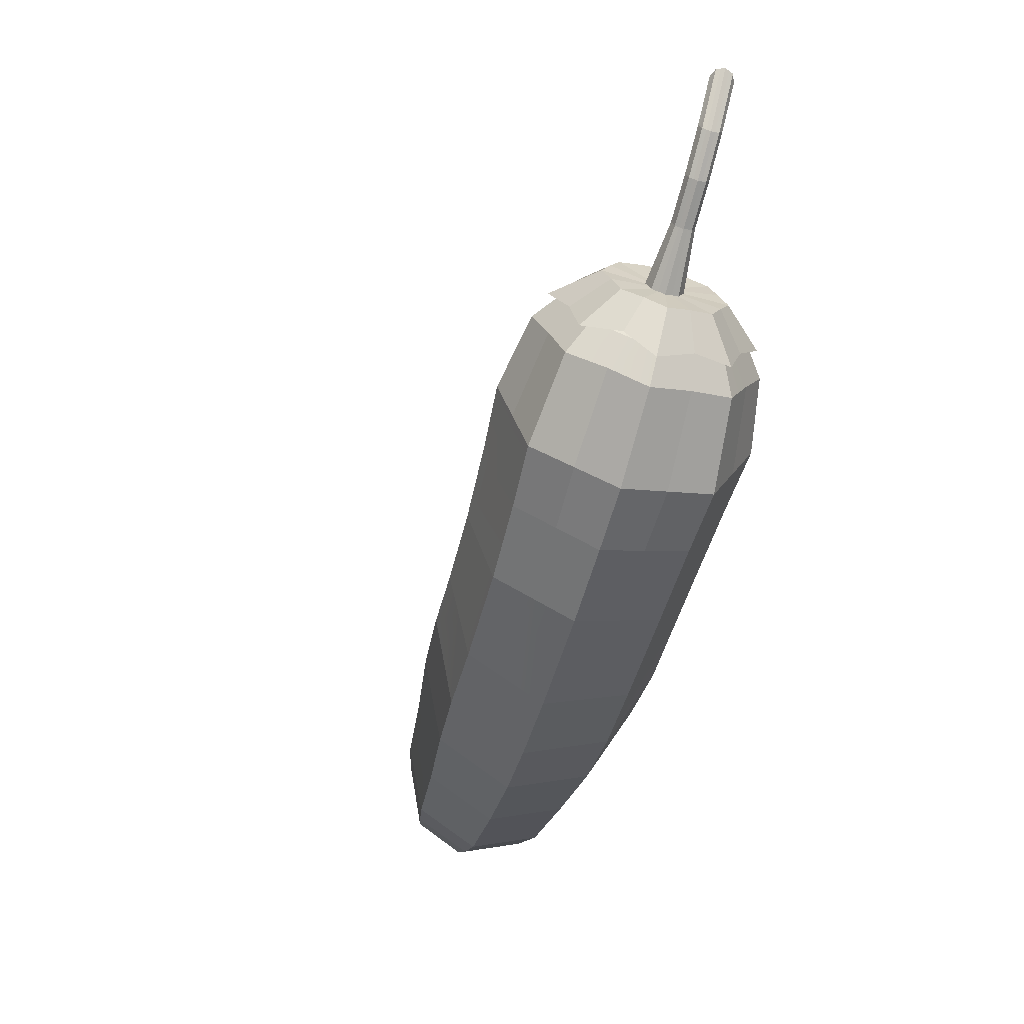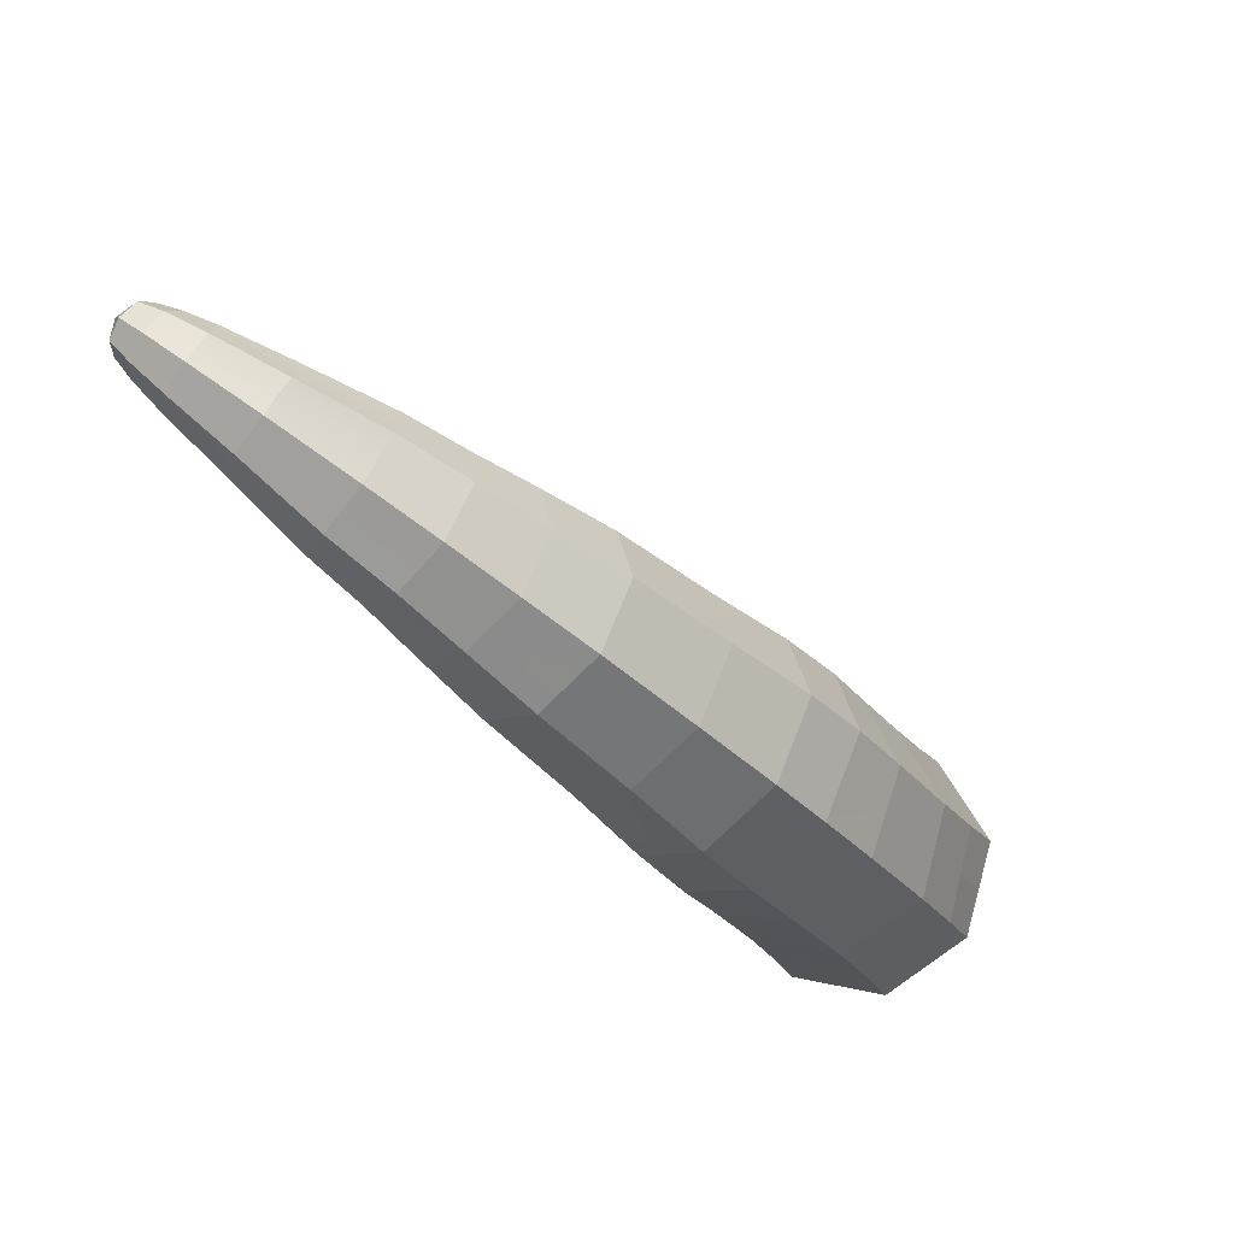
<metadata>
{"format":"obj","ext":"obj","renderer":"f3d","projection":"perspective","resolution":1024,"background":"white","views":[{"elev":-1.0,"azim":64.8,"up":"+Y"},{"elev":-76.7,"azim":-56.3,"up":"+Y"}]}
</metadata>
<code>
o RedPepper
v 0.7662 1.07 0.1554
v 0.7302 1.09 0.1539
v 0.6762 1.015 0.02248
v 0.7611 0.9593 0.01285
v 0.7702 1.082 0.2707
v 0.7587 1.09 0.283
v 0.8261 1.066 0.3573
v 0.8642 1.04 0.3169
v 0.6949 1.108 0.153
v 0.5855 1.053 0.006765
v 0.7314 1.106 0.295
v 0.7156 1.114 0.2947
v 0.6842 1.143 0.396
v 0.7362 1.117 0.3969
v 0.7704 1.079 0.2345
v 0.7701 1.081 0.2524
v 0.8639 1.037 0.2563
v 0.8647 1.03 0.1973
v 0.6693 1.125 0.1805
v 0.6443 1.14 0.2087
v 0.4607 1.131 0.1439
v 0.5348 1.096 0.08445
v 0.7475 1.097 0.2957
v 0.7894 1.087 0.3993
v 0.7479 1.089 0.2081
v 0.759 1.085 0.2211
v 0.8271 1.048 0.153
v 0.7906 1.062 0.1102
v 0.6439 1.144 0.2489
v 0.6441 1.146 0.2898
v 0.4602 1.148 0.3437
v 0.4757 1.141 0.2432
v 0.6687 1.136 0.3188
v 0.6942 1.124 0.3487
v 0.5839 1.093 0.4884
v 0.5334 1.123 0.4055
v 0.7293 1.107 0.3493
v 0.7653 1.086 0.3509
v 0.7591 1.001 0.4935
v 0.6741 1.054 0.4763
v 0.7042 1.119 0.2813
v 0.6932 1.123 0.2683
v 0.6101 1.176 0.3089
v 0.6466 1.161 0.3518
v 0.7902 1.072 0.3225
v 0.8159 1.054 0.2952
v 0.8836 0.9234 0.3565
v 0.8468 0.9823 0.4233
v 0.6931 1.122 0.25
v 0.6933 1.12 0.232
v 0.6105 1.166 0.189
v 0.6099 1.172 0.2484
v 0.8139 1.233 0.2341
v 0.8139 1.234 0.2455
v 0.7045 1.114 0.2193
v 0.7661 1.257 0.2214
v 0.7731 1.253 0.2136
v 0.8067 1.238 0.2531
v 0.7998 1.242 0.2611
v 0.7318 1.098 0.2074
v 0.716 1.106 0.207
v 0.7802 1.248 0.2059
v 0.79 1.243 0.2061
v 0.8001 1.238 0.2065
v 0.807 1.235 0.2146
v 0.7898 1.248 0.2606
v 0.78 1.253 0.2605
v 0.814 1.232 0.223
v 0.766 1.259 0.2326
v 0.7729 1.256 0.2521
v 0.766 1.259 0.244
v 0.8435 1.35 0.2477
v 0.8335 1.356 0.2472
v 0.8166 1.364 0.2387
v 0.8097 1.367 0.2306
v 0.8237 1.361 0.2471
v 0.8507 1.343 0.2012
v 0.8577 1.34 0.2096
v 0.8097 1.367 0.2192
v 0.8576 1.341 0.2207
v 0.8577 1.342 0.2321
v 0.8098 1.365 0.208
v 0.8168 1.361 0.2002
v 0.8505 1.346 0.2398
v 0.8239 1.356 0.1925
v 0.8338 1.351 0.1927
v 0.8438 1.346 0.1931
v 0.8554 1.466 0.1695
v 0.8654 1.46 0.1699
v 0.8794 1.454 0.1863
v 0.8792 1.455 0.1975
v 0.8384 1.475 0.1769
v 0.8455 1.471 0.1692
v 0.8793 1.456 0.2089
v 0.8721 1.461 0.2165
v 0.8313 1.481 0.196
v 0.8314 1.48 0.1847
v 0.8652 1.465 0.2244
v 0.8551 1.47 0.2239
v 0.8382 1.479 0.2154
v 0.8313 1.482 0.2074
v 0.8453 1.475 0.2238
v 0.8723 1.457 0.178
v 0.8676 1.605 0.1523
v 0.8668 1.611 0.1618
v 0.8341 1.563 0.1631
v 0.8398 1.563 0.1534
v 0.8603 1.61 0.1713
v 0.8548 1.609 0.1811
v 0.8461 1.564 0.1438
v 0.8531 1.572 0.1396
v 0.8607 1.58 0.1355
v 0.8646 1.589 0.1391
v 0.8471 1.602 0.1852
v 0.8403 1.594 0.1895
v 0.8693 1.599 0.143
v 0.8327 1.569 0.1725
v 0.8357 1.584 0.1856
v 0.8317 1.575 0.182
v 0.7375 1.092 0.1079
v 0.8932 0.9334 0.261
v 0.8844 0.9057 0.1577
v 0.6475 1.144 0.1473
v 0.6852 1.119 0.1066
v 0.8169 0.9453 0.09334
v 0.8163 1.047 0.2143
v 0.7908 1.06 0.1844
v 0.8157 1.052 0.2543
v 0.8372 1.574 0.1694
v 0.8424 1.579 0.1665
v 0.8493 1.587 0.1623
v 0.8569 1.594 0.1582
v 0.8619 1.599 0.1551
v -0.6375 -0.3314 -0.06208
v -0.4445 -0.2819 -0.02874
v -0.4337 -0.3492 0.03214
v -0.6278 -0.3914 -0.007803
v -0.6447 -0.4008 0.07138
v -0.4526 -0.3596 0.1209
v -0.4716 -0.3702 0.2097
v -0.6616 -0.4102 0.1506
v -0.6952 -0.3634 0.2083
v -0.5092 -0.3177 0.2744
v -0.5469 -0.2653 0.3391
v -0.7288 -0.3166 0.266
v -0.7594 -0.2411 0.2683
v -0.5812 -0.1806 0.3418
v -0.6155 -0.09592 0.3445
v -0.79 -0.1656 0.2707
v -0.7997 -0.1056 0.2164
v -0.6264 -0.02865 0.2836
v -0.6372 0.03866 0.2227
v -0.8094 -0.04558 0.1622
v -0.7925 -0.03623 0.08298
v -0.6183 0.04915 0.1339
v -0.5993 0.05965 0.04512
v -0.7756 -0.02686 0.003769
v -0.3675 0.03926 0.4232
v -0.3793 0.1128 0.3567
v -0.742 -0.07364 -0.05391
v -0.5617 0.007208 -0.01955
v -0.524 -0.04524 -0.08425
v -0.7084 -0.1204 -0.1116
v -0.6778 -0.1959 -0.114
v -0.4897 -0.1299 -0.08693
v -0.4554 -0.2146 -0.08963
v -0.6472 -0.2714 -0.1164
v -0.8941 -0.3517 0.1963
v -0.8678 -0.3945 0.144
v -0.2925 -0.1457 0.4173
v -0.33 -0.05319 0.4203
v -0.2676 0.09462 -0.04497
v -0.2301 0.002168 -0.04791
v -0.2103 -0.2602 0.276
v -0.2514 -0.2029 0.3467
v -0.3912 0.1862 0.2902
v -0.3705 0.1977 0.1933
v -0.1926 -0.09031 -0.05085
v 0.03247 0.03646 -0.03084
v 0.04551 -0.04429 0.04223
v -0.1808 -0.1638 0.01564
v -0.1689 -0.2373 0.08214
v -0.1896 -0.2487 0.1791
v -0.3498 0.2092 0.09629
v -0.3087 0.1519 0.02566
v -0.04989 0.2397 -0.02437
v -0.008708 0.1381 -0.02761
v -0.1597 0.1788 0.4901
v -0.1727 0.2596 0.417
v -0.1857 0.3403 0.3439
v -0.163 0.3529 0.2374
v -0.07731 -0.02436 0.4836
v -0.1185 0.07722 0.4868
v 0.05854 -0.125 0.1153
v 0.0358 -0.1376 0.2218
v 0.1915 0.1479 -0.01334
v 0.205 0.06436 0.06221
v -0.1403 0.3655 0.1309
v -0.09508 0.3026 0.05325
v 0.01308 -0.1502 0.3284
v -0.03211 -0.08729 0.406
v 0.3111 0.261 -0.000182
v 0.3418 0.1862 0.07935
v -0.03408 0.462 0.3742
v -0.01056 0.4751 0.264
v 0.01294 0.4881 0.1539
v 0.05967 0.423 0.07361
v -0.007115 0.2951 0.5253
v -0.0206 0.3786 0.4497
v 0.1715 -0.04518 0.3581
v 0.1248 0.01987 0.4384
v 0.1064 0.3579 -0.006654
v 0.149 0.2529 -0.01
v 0.07804 0.08495 0.5186
v 0.03546 0.19 0.522
v 0.2185 -0.01914 0.1378
v 0.195 -0.03217 0.2479
v 0.1913 0.4536 -0.001475
v 0.2512 0.3573 -0.000825
v 0.08356 0.5765 0.1557
v 0.1374 0.5151 0.07714
v 0.05085 0.5577 0.3794
v 0.06721 0.5671 0.2676
v 0.2321 0.2156 0.5397
v 0.1723 0.3119 0.5391
v 0.3726 0.1115 0.1589
v 0.3563 0.1021 0.2707
v 0.4576 0.4149 0.007643
v 0.5143 0.361 0.09168
v 0.1124 0.4082 0.5385
v 0.08163 0.483 0.4589
v 0.3399 0.09268 0.3825
v 0.286 0.1541 0.4611
v 0.5711 0.3071 0.1757
v 0.5652 0.3066 0.2904
v 0.2851 0.5664 -0.000649
v 0.3713 0.4906 0.0035
v 0.5879 0.5768 0.001104
v 0.6504 0.5259 0.08792
v 0.1547 0.6728 0.1557
v 0.2199 0.6196 0.07752
v 0.2564 0.564 0.5531
v 0.1996 0.6179 0.4691
v 0.5592 0.3061 0.4051
v 0.494 0.3593 0.4833
v 0.1428 0.6718 0.3851
v 0.1488 0.6723 0.2704
v 0.4288 0.4125 0.5614
v 0.3426 0.4882 0.5573
v 0.7039 0.4779 0.4115
v 0.635 0.5308 0.492
v 0.694 0.7148 -0.01063
v 0.7589 0.6619 0.07954
v 0.4022 0.7235 -0.007775
v 0.495 0.6502 -0.00334
v 0.2554 0.8323 0.3901
v 0.2599 0.8308 0.2717
v 0.5661 0.5838 0.5726
v 0.4733 0.6572 0.5682
v 0.7129 0.475 0.1748
v 0.7084 0.4765 0.2931
v 0.2644 0.8294 0.1533
v 0.3333 0.7764 0.07279
v 0.3804 0.7305 0.5637
v 0.3179 0.7814 0.4769
v 0.6714 0.722 0.5829
v 0.5749 0.7982 0.5783
v 0.5011 0.8672 -0.01983
v 0.5975 0.791 -0.01525
v 0.8238 0.6091 0.1697
v 0.8178 0.6148 0.291
v 0.7575 0.8924 0.002874
v 0.8237 0.8662 0.08062
v 0.358 0.9771 0.1475
v 0.4295 0.9222 0.06383
v 0.4785 0.8745 0.5737
v 0.4136 0.9273 0.4835
v 0.8119 0.6205 0.4123
v 0.7416 0.6713 0.4976
v 0.3487 0.9801 0.3933
v 0.3533 0.9786 0.2704
v 0.5643 1.039 0.5218
v 0.496 1.072 0.4415
v -0.8042 -0.4183 -0.0473
v -0.8042 -0.3621 -0.09322
v 0.891 0.8521 0.3782
v 0.8219 0.8986 0.4514
v 0.5662 0.9952 -0.003491
v 0.6611 0.9463 -0.00128
v 0.4297 1.098 0.3637
v 0.4294 1.092 0.2539
v 0.7552 0.9373 0.5277
v 0.6587 0.9917 0.5234
v 0.892 0.8331 0.161
v 0.8904 0.8462 0.2682
v 0.4304 1.08 0.1459
v 0.4976 1.04 0.07035
v -0.9313 -0.09942 0.1136
v -0.9313 -0.1556 0.1596
v -0.8941 -0.08047 -0.0253
v -0.9127 -0.08995 0.04417
v -0.9817 -0.4202 -0.09857
v -0.9721 -0.3677 -0.1371
v -0.8415 -0.4373 0.09163
v -0.8229 -0.4278 0.02217
v -0.9313 -0.2118 0.2055
v -0.9127 -0.2817 0.2009
v -0.8415 -0.166 -0.13
v -0.8678 -0.1232 -0.07763
v -0.8042 -0.306 -0.1391
v -0.8229 -0.236 -0.1346
v -1.205 -0.4001 -0.1554
v -1.198 -0.3597 -0.185
v -1.015 -0.1146 -0.06061
v -1.037 -0.1197 -0.00032
v -0.9771 -0.1851 -0.1611
v -0.9961 -0.1499 -0.1109
v -1.059 -0.1247 0.05996
v -1.068 -0.1772 0.09851
v -1.063 -0.3598 0.1225
v -1.043 -0.3992 0.07372
v -0.9625 -0.3152 -0.1756
v -0.9698 -0.2502 -0.1684
v -1.078 -0.2297 0.137
v -1.071 -0.2947 0.1298
v -1.023 -0.4387 0.02491
v -1.003 -0.4294 -0.03681
v -1.19 -0.3194 -0.2146
v -1.196 -0.2695 -0.209
v -1.202 -0.2196 -0.2034
v -1.217 -0.1909 -0.1654
v -1.234 -0.1549 -0.1303
v -1.25 -0.1604 -0.08337
v -1.279 -0.2538 0.02552
v -1.273 -0.3037 0.01994
v -1.237 -0.4142 -0.06057
v -1.221 -0.4071 -0.108
v -1.375 -0.3507 -0.2097
v -1.362 -0.319 -0.2303
v -1.264 -0.1732 -0.03367
v -1.271 -0.2135 -0.004074
v -1.264 -0.3651 0.01873
v -1.252 -0.384 -0.0231
v -1.406 -0.3619 -0.1372
v -1.39 -0.3563 -0.1735
v -1.348 -0.2872 -0.2509
v -1.345 -0.2479 -0.2438
v -1.343 -0.2085 -0.2367
v -1.352 -0.186 -0.2057
v -1.392 -0.1719 -0.1029
v -1.405 -0.2037 -0.08228
v -1.424 -0.3142 -0.07589
v -1.415 -0.338 -0.1065
v -1.361 -0.1634 -0.1748
v -1.376 -0.1677 -0.1388
v -1.418 -0.2355 -0.06167
v -1.421 -0.2748 -0.06878
v -1.495 -0.3186 -0.1818
v -1.479 -0.3149 -0.2104
v -1.422 -0.2322 -0.2588
v -1.43 -0.2626 -0.2674
v -1.486 -0.2375 -0.275
v -1.476 -0.2151 -0.2667
v -1.413 -0.2018 -0.2502
v -1.419 -0.184 -0.2237
v -1.454 -0.1717 -0.1403
v -1.471 -0.1959 -0.1261
v -1.505 -0.281 -0.1291
v -1.5 -0.2998 -0.1554
v -1.464 -0.311 -0.2391
v -1.447 -0.2868 -0.2533
v -1.424 -0.1662 -0.1972
v -1.439 -0.1689 -0.1687
v -1.488 -0.2201 -0.1119
v -1.496 -0.2505 -0.1205
v -1.546 -0.2772 -0.2118
v -1.548 -0.263 -0.1904
v -1.551 -0.2488 -0.169
v -1.549 -0.1954 -0.2354
v -1.473 -0.1658 -0.2154
v -1.486 -0.1674 -0.1935
v -1.531 -0.204 -0.1523
v -1.541 -0.2264 -0.1607
v -1.532 -0.2749 -0.2338
v -1.467 -0.1926 -0.2583
v -1.47 -0.1792 -0.2368
v -1.499 -0.1689 -0.1716
v -1.515 -0.1865 -0.162
v -1.519 -0.2725 -0.2557
v -1.503 -0.255 -0.2654
v 0.8132 0.9758 0.4004
v 0.7708 1.013 0.4673
v 0.6959 1.02 0.04644
v 0.7726 0.9771 0.04974
v 0.5124 1.127 0.1636
v 0.5659 1.095 0.1034
v 0.8253 0.9562 0.1116
v 0.8796 0.9299 0.1755
v 0.6204 1.059 0.04468
v 0.5116 1.136 0.2494
v 0.8796 0.9406 0.2609
v 0.694 1.056 0.4638
v 0.6189 1.094 0.4626
v 0.8788 0.945 0.3484
v 0.5646 1.12 0.3987
v 0.5119 1.141 0.3368
f 134 135 136 137
f 138 139 140 141
f 142 143 144 145
f 146 147 148 149
f 150 151 152 153
f 154 155 156 157
f 148 158 159 151
f 160 161 162 163
f 164 165 166 167
f 145 168 169 142
f 144 170 171 147
f 162 172 173 165
f 143 140 174 175
f 152 176 177 155
f 178 179 180 181
f 136 182 183 139
f 156 184 185 161
f 172 186 187 173
f 158 188 189 159
f 176 190 191 177
f 171 170 192 193
f 182 194 195 183
f 179 196 197 180
f 184 198 199 185
f 174 200 201 175
f 196 202 203 197
f 190 204 205 191
f 198 206 207 199
f 189 188 208 209
f 200 210 211 201
f 186 212 213 187
f 192 214 215 193
f 194 216 217 195
f 212 218 219 213
f 206 220 221 207
f 205 204 222 223
f 214 224 225 215
f 216 226 227 217
f 202 228 229 203
f 208 230 231 209
f 210 232 233 211
f 226 234 235 227
f 218 236 237 219
f 228 238 239 229
f 221 220 240 241
f 230 242 243 231
f 232 244 245 233
f 222 246 247 223
f 224 248 249 225
f 244 250 251 245
f 238 252 253 239
f 237 236 254 255
f 246 256 257 247
f 248 258 259 249
f 234 260 261 235
f 240 262 263 241
f 242 264 265 243
f 258 266 267 259
f 254 268 269 255
f 260 270 271 261
f 252 272 273 253
f 263 262 274 275
f 264 276 277 265
f 250 278 279 251
f 256 280 281 257
f 276 282 283 277
f 137 284 285 134
f 278 286 287 279
f 269 268 288 289
f 280 290 291 281
f 266 292 293 267
f 270 294 295 271
f 274 296 297 275
f 153 298 299 150
f 157 300 301 154
f 284 302 303 285
f 141 304 305 138
f 146 149 306 307
f 163 308 309 160
f 167 310 311 164
f 302 312 313 303
f 300 314 315 301
f 308 316 317 309
f 299 298 318 319
f 168 320 321 169
f 310 322 323 311
f 306 324 325 307
f 304 326 327 305
f 322 328 329 323
f 316 330 331 317
f 315 314 332 333
f 324 334 335 325
f 326 336 337 327
f 312 338 339 313
f 318 340 341 319
f 320 342 343 321
f 336 344 345 337
f 328 346 347 329
f 269 289 272 252
f 331 330 348 349
f 340 350 351 341
f 342 352 353 343
f 332 354 355 333
f 334 356 357 335
f 345 344 358 359
f 360 361 362 363
f 349 348 364 365
f 351 350 366 367
f 353 352 368 369
f 339 338 370 371
f 347 346 361 360
f 355 354 372 373
f 357 356 374 375
f 376 377 378 379
f 373 372 380 381
f 375 374 382 383
f 359 358 376 384
f 365 364 385 386
f 367 366 387 388
f 369 368 378 377
f 371 370 389 390
f 347 348 330 329
f 362 390 389 379
f 385 363 362 379
f 387 381 380 379
f 378 383 382 379
f 389 384 376 379
f 380 386 385 379
f 382 388 387 379
f 162 161 185 172
f 364 360 363 385
f 348 347 360 364
f 329 330 316 323
f 308 311 323 316
f 238 255 269 252
f 237 255 238 228
f 202 219 237 228
f 196 213 219 202
f 179 187 213 196
f 178 173 187 179
f 166 165 173 178
f 163 164 311 308
f 163 162 165 164
f 372 365 386 380
f 354 349 365 372
f 156 155 177 184
f 331 349 354 332
f 314 317 331 332
f 300 309 317 314
f 157 160 309 300
f 268 275 297 288
f 263 275 268 254
f 236 241 263 254
f 221 241 236 218
f 212 207 221 218
f 186 199 207 212
f 172 185 199 186
f 157 156 161 160
f 366 373 381 387
f 350 355 373 366
f 152 151 159 176
f 340 333 355 350
f 315 333 340 318
f 298 301 315 318
f 153 154 301 298
f 274 281 291 296
f 262 257 281 274
f 240 247 257 262
f 220 223 247 240
f 205 223 220 206
f 198 191 205 206
f 184 177 191 198
f 153 152 155 154
f 374 367 388 382
f 356 351 367 374
f 136 135 181 182
f 334 341 351 356
f 324 319 341 334
f 299 319 324 306
f 149 150 299 306
f 280 277 283 290
f 256 265 277 280
f 246 243 265 256
f 222 231 243 246
f 204 209 231 222
f 189 209 204 190
f 176 159 189 190
f 149 148 151 150
f 361 371 390 362
f 346 339 371 361
f 140 139 183 174
f 328 313 339 346
f 322 303 313 328
f 310 285 303 322
f 167 134 285 310
f 270 253 273 294
f 260 239 253 270
f 234 229 239 260
f 226 203 229 234
f 216 197 203 226
f 194 180 197 216
f 182 181 180 194
f 167 166 135 134
f 370 359 384 389
f 143 175 170 144
f 338 345 359 370
f 312 337 345 338
f 302 327 337 312
f 284 305 327 302
f 137 138 305 284
f 278 271 295 286
f 250 261 271 278
f 244 235 261 250
f 232 227 235 244
f 210 217 227 232
f 200 195 217 210
f 174 183 195 200
f 137 136 139 138
f 358 369 377 376
f 344 353 369 358
f 148 147 171 158
f 336 343 353 344
f 326 321 343 336
f 304 169 321 326
f 141 142 169 304
f 266 279 287 292
f 258 251 279 266
f 248 245 251 258
f 224 233 245 248
f 214 211 233 224
f 192 201 211 214
f 170 175 201 192
f 141 140 143 142
f 368 375 383 378
f 352 357 375 368
f 342 335 357 352
f 320 325 335 342
f 168 307 325 320
f 146 307 168 145
f 276 267 293 282
f 264 259 267 276
f 242 249 259 264
f 230 225 249 242
f 208 215 225 230
f 188 193 215 208
f 171 193 188 158
f 145 144 147 146
f 292 287 391 392
f 272 289 393 394
f 297 296 395 396
f 294 273 397 398
f 289 288 399 393
f 273 272 394 397
f 296 291 400 395
f 295 294 398 401
f 282 293 402 403
f 287 286 404 391
f 286 295 401 404
f 293 292 392 402
f 290 283 405 406
f 283 282 403 405
f 288 297 396 399
f 291 290 406 400
f 402 392 38 37
f 406 405 33 30
f 405 403 34 33
f 398 397 127 126
f 400 406 30 29
f 404 401 128 46
f 396 395 20 19
f 392 391 45 38
f 393 399 9 2
f 397 394 1 127
f 403 402 37 34
f 394 393 2 1
f 401 398 126 128
f 399 396 19 9
f 391 404 46 45
f 395 400 29 20
f 166 178 181 135
f 1 2 3 4
f 5 6 7 8
f 2 9 10 3
f 11 12 13 14
f 15 16 17 18
f 19 20 21 22
f 6 23 24 7
f 25 26 27 28
f 29 30 31 32
f 16 5 8 17
f 33 34 35 36
f 26 15 18 27
f 37 38 39 40
f 41 42 43 44
f 45 46 47 48
f 49 50 51 52
f 5 16 53 54
f 55 50 56 57
f 23 6 58 59
f 60 61 62 63
f 26 25 64 65
f 12 11 66 67
f 25 60 63 64
f 16 15 68 53
f 61 55 57 62
f 6 5 54 58
f 50 49 69 56
f 11 23 59 66
f 42 41 70 71
f 41 12 67 70
f 15 26 65 68
f 49 42 71 69
f 66 59 72 73
f 71 70 74 75
f 70 67 76 74
f 68 65 77 78
f 69 71 75 79
f 54 53 80 81
f 57 56 82 83
f 59 58 84 72
f 63 62 85 86
f 65 64 87 77
f 67 66 73 76
f 64 63 86 87
f 53 68 78 80
f 62 57 83 85
f 58 54 81 84
f 56 69 79 82
f 87 86 88 89
f 80 78 90 91
f 85 83 92 93
f 84 81 94 95
f 82 79 96 97
f 73 72 98 99
f 75 74 100 101
f 74 76 102 100
f 78 77 103 90
f 79 75 101 96
f 81 80 91 94
f 83 82 97 92
f 72 84 95 98
f 86 85 93 88
f 77 87 89 103
f 76 73 99 102
f 94 91 104 105
f 92 97 106 107
f 98 95 108 109
f 88 93 110 111
f 103 89 112 113
f 102 99 114 115
f 89 88 111 112
f 91 90 116 104
f 93 92 107 110
f 95 94 105 108
f 97 96 117 106
f 99 98 109 114
f 101 100 118 119
f 100 102 115 118
f 90 103 113 116
f 96 101 119 117
f 4 3 120 28
f 121 122 18 17
f 10 22 123 124
f 48 47 8 7
f 21 32 52 51
f 40 39 24 14
f 31 36 44 43
f 36 35 13 44
f 122 125 27 18
f 32 31 43 52
f 47 121 17 8
f 22 21 51 123
f 39 48 7 24
f 3 10 124 120
f 125 4 28 27
f 35 40 14 13
f 23 11 14 24
f 9 19 22 10
f 12 41 44 13
f 20 29 32 21
f 42 49 52 43
f 30 33 36 31
f 50 55 123 51
f 126 127 125 122
f 61 60 120 124
f 46 128 121 47
f 60 25 28 120
f 127 1 4 125
f 38 45 48 39
f 55 61 124 123
f 128 126 122 121
f 34 37 40 35
f 106 117 129 107
f 117 119 118 129
f 107 129 130 110
f 129 118 115 130
f 110 130 131 111
f 130 115 114 131
f 111 131 132 112
f 131 114 109 132
f 112 132 133 113
f 132 109 108 133
f 113 133 104 116
f 133 108 105 104

</code>
